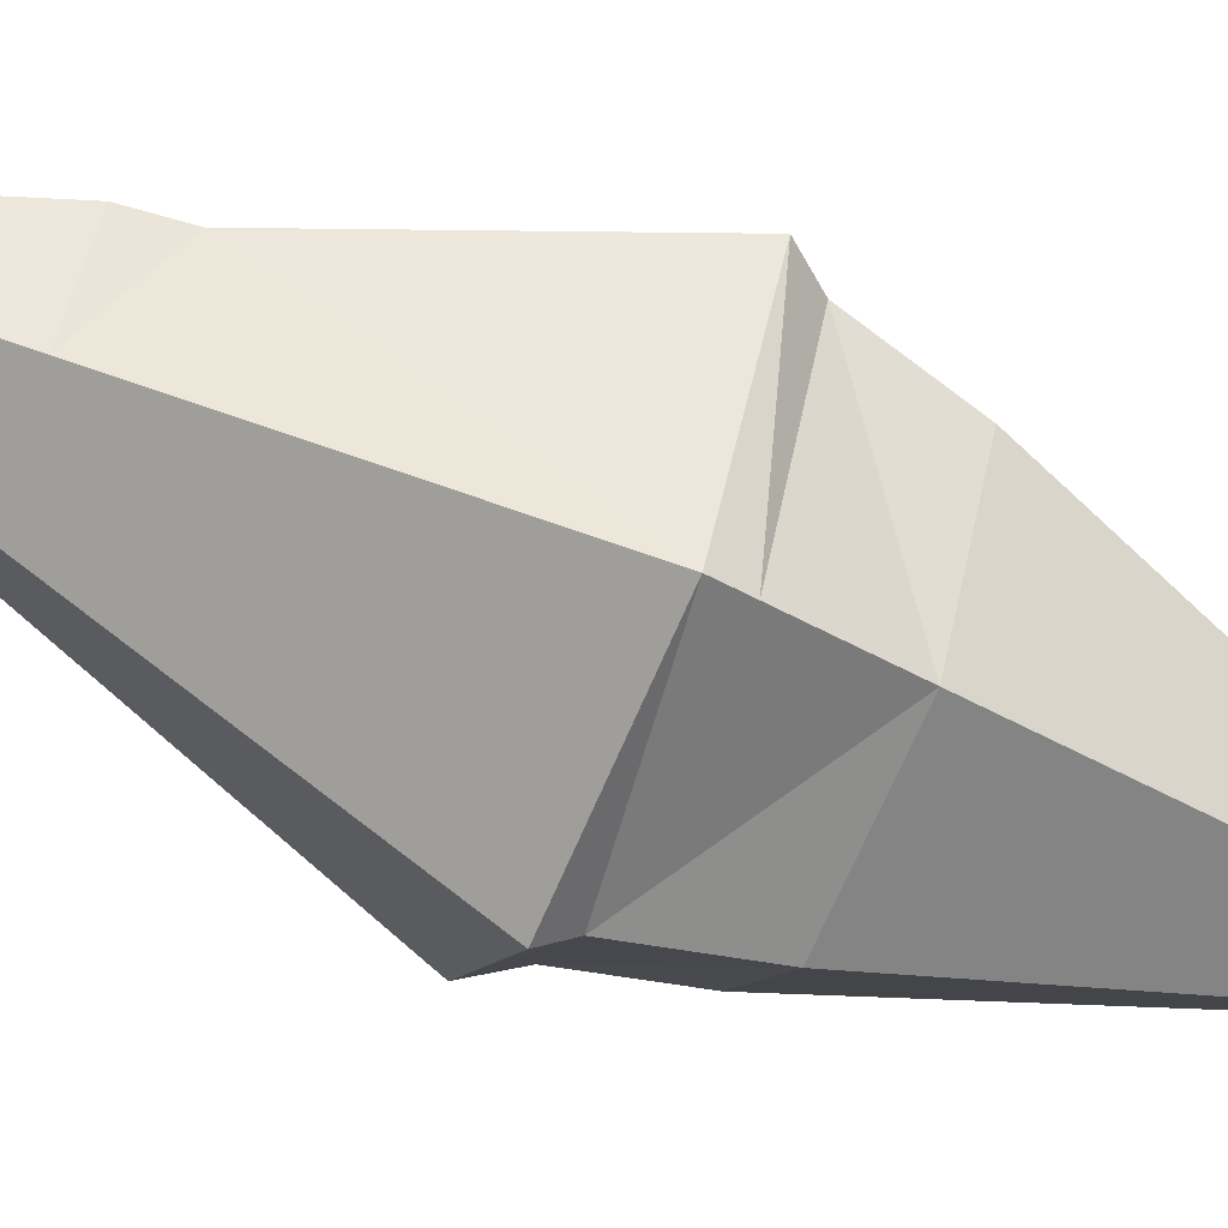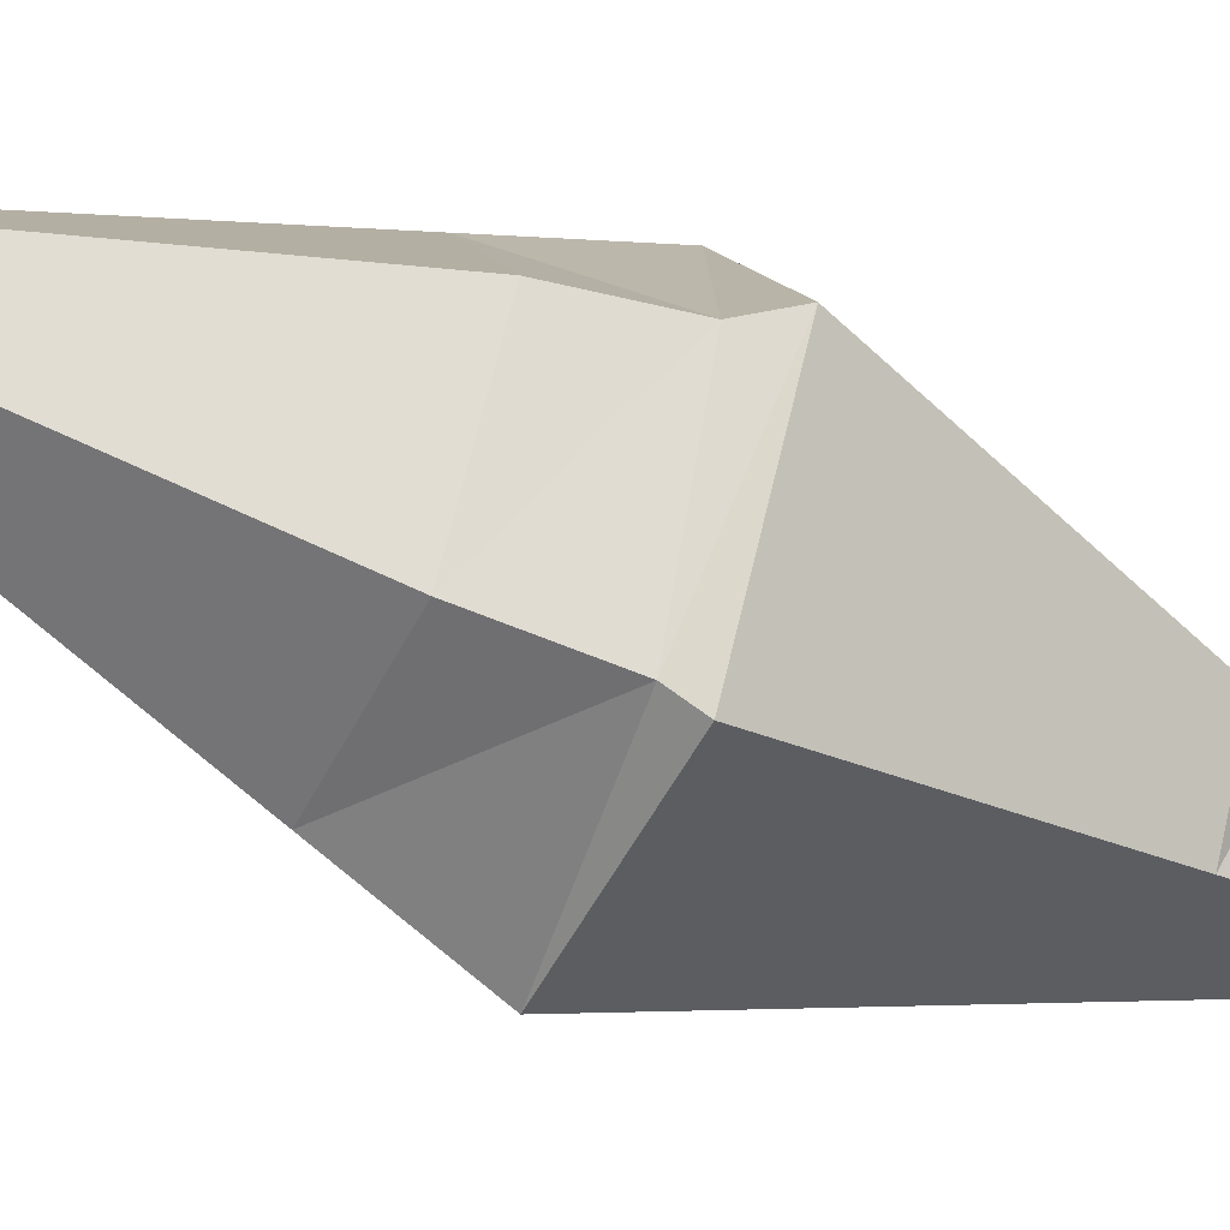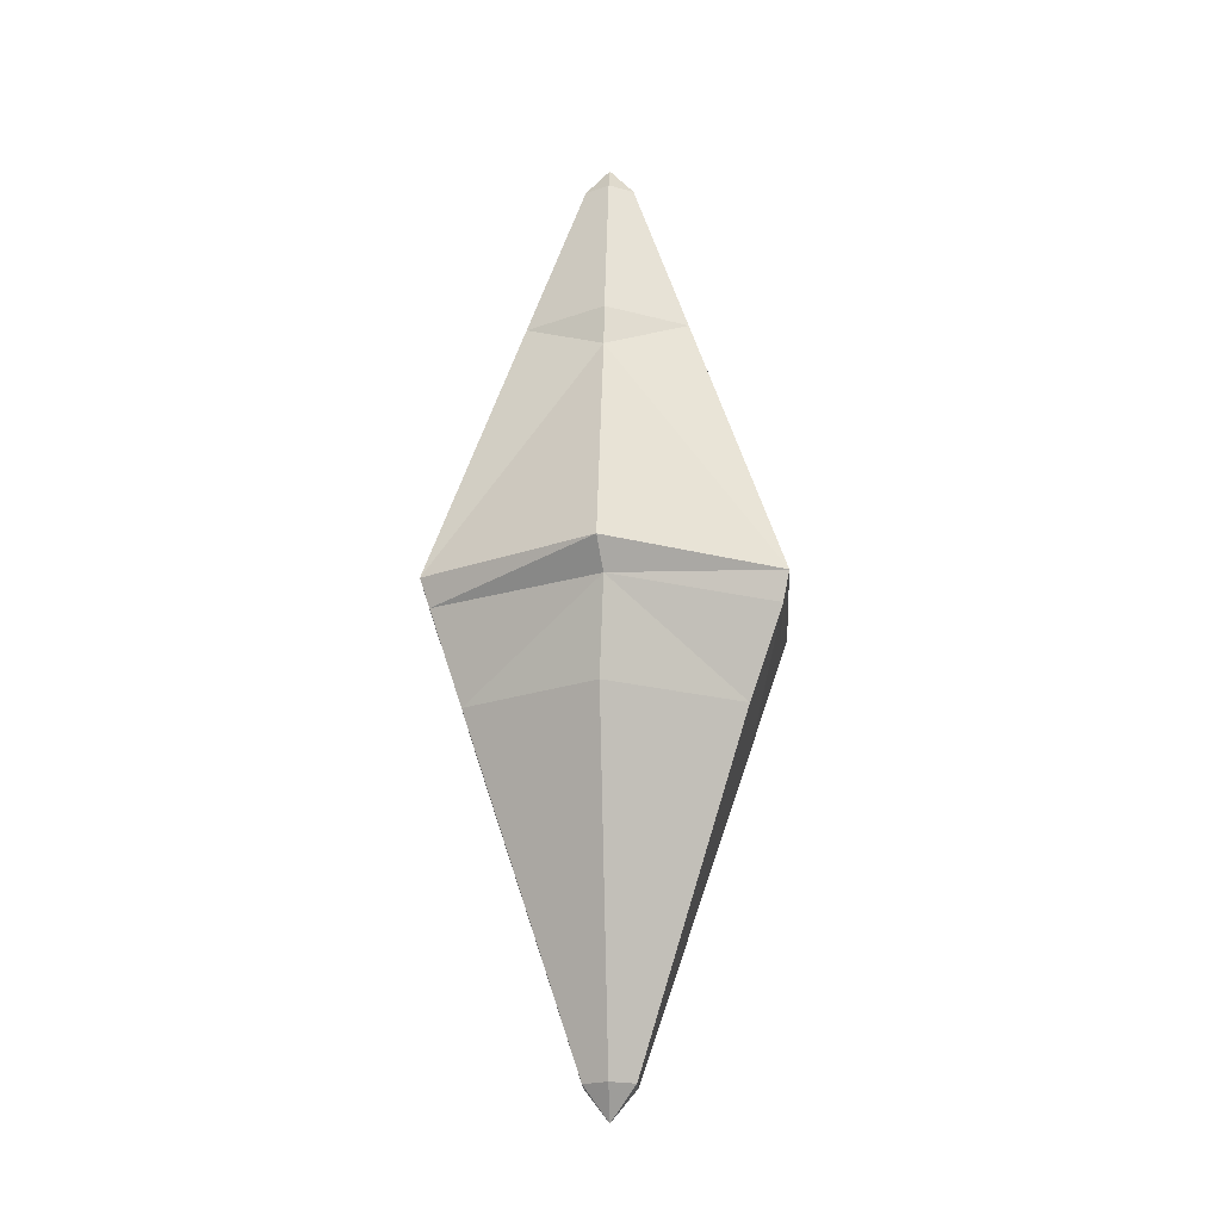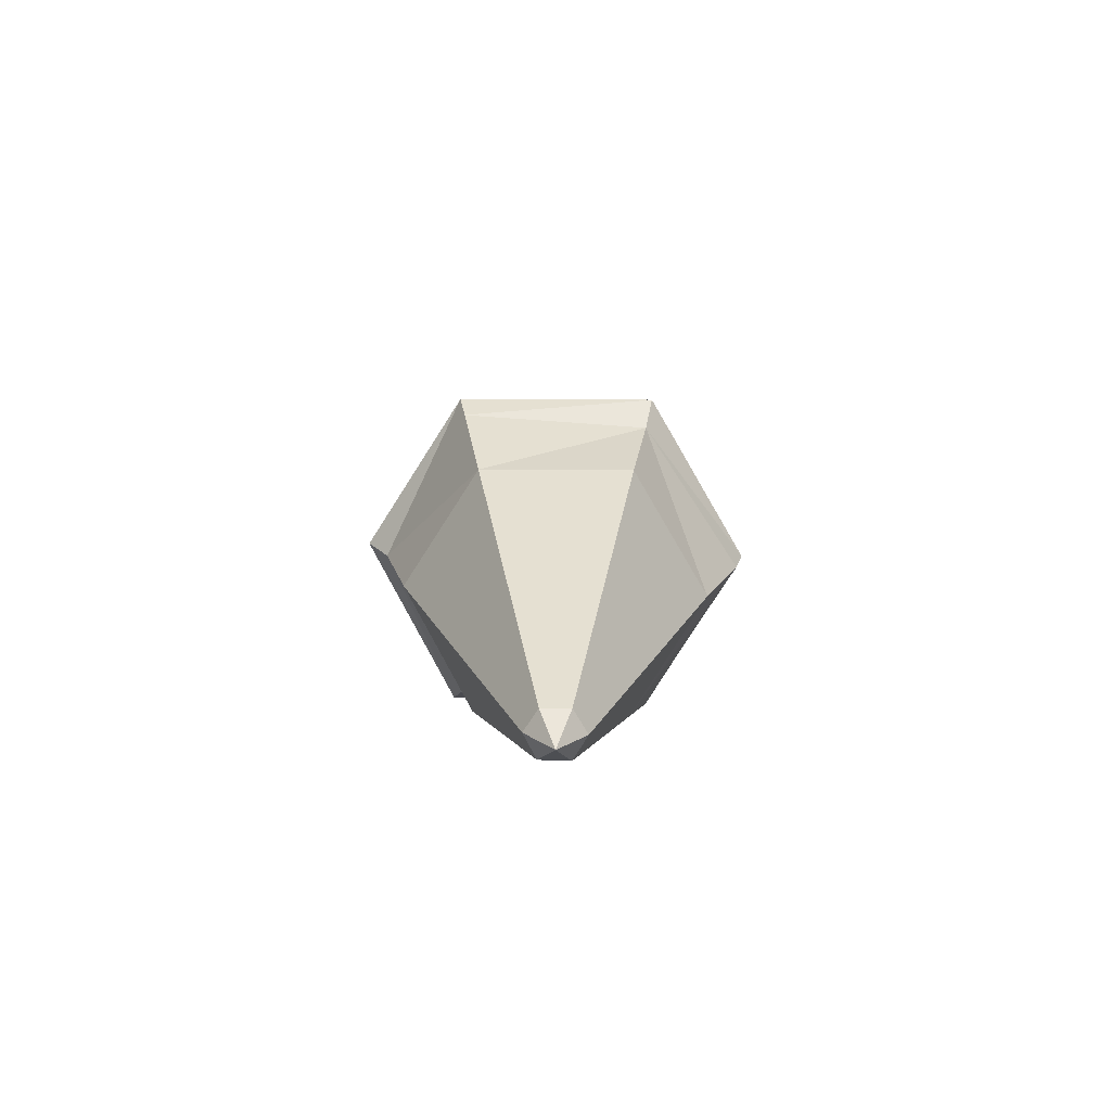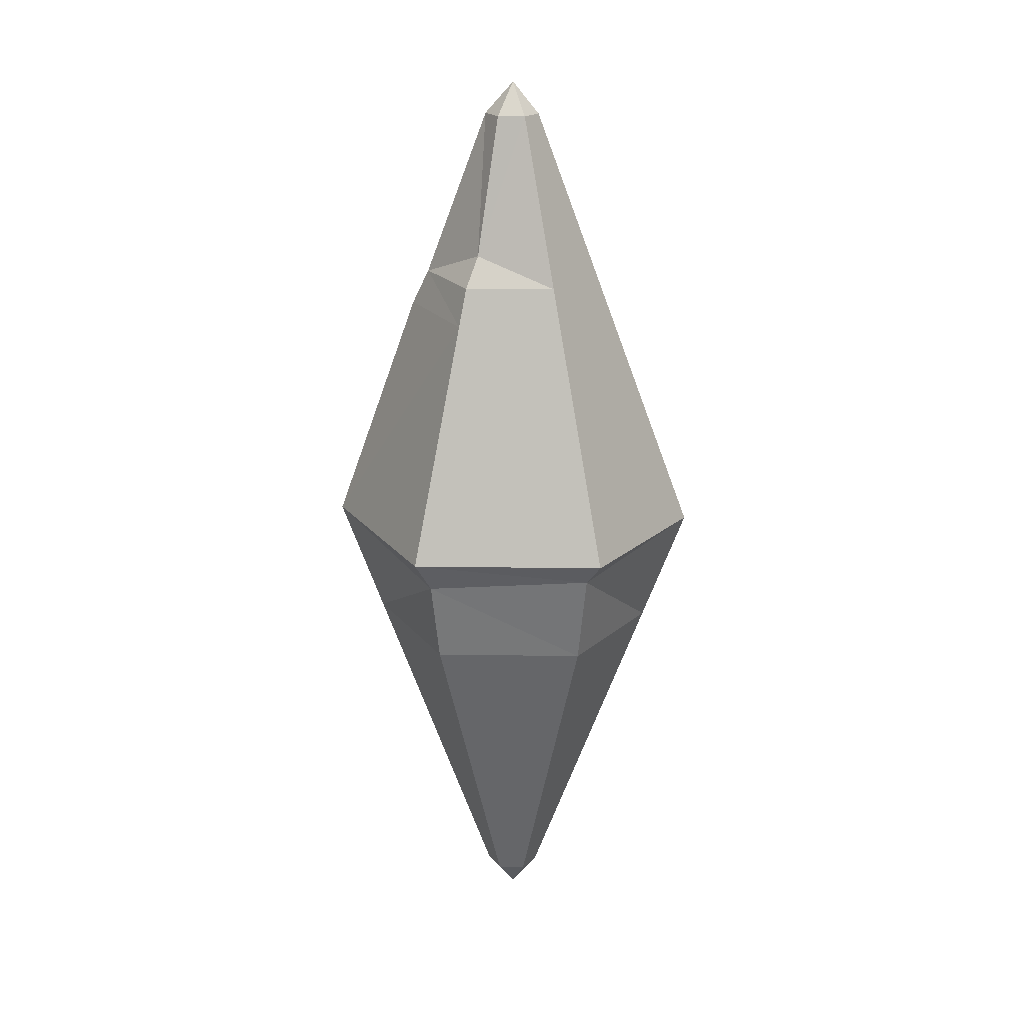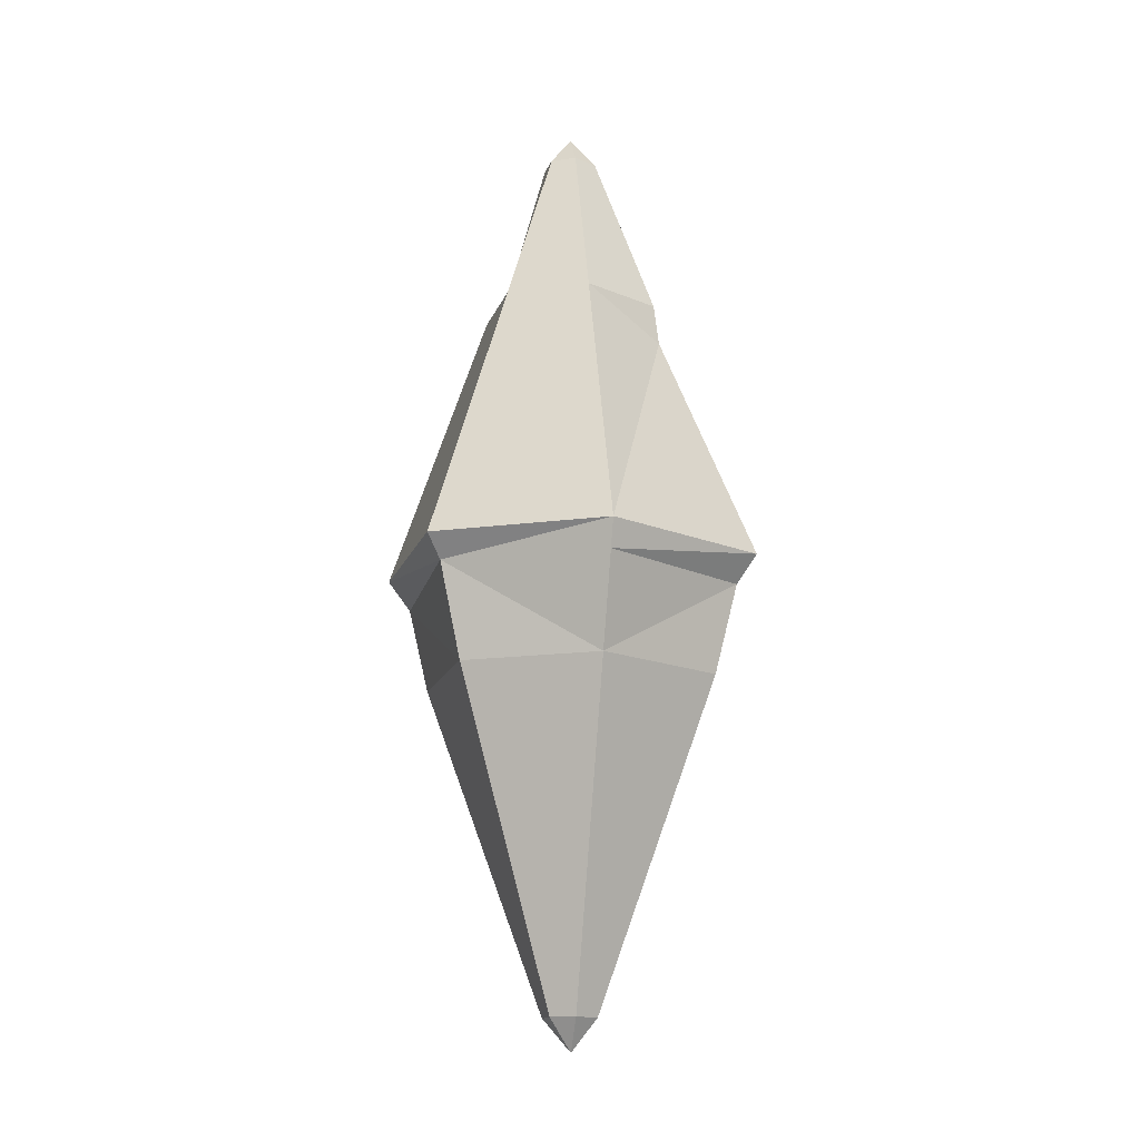
<metadata>
{"format":"obj","ext":"obj","renderer":"f3d","projection":"perspective","resolution":1024,"background":"white","views":[{"elev":-68.8,"azim":-113.1,"up":"+Z"},{"elev":-51.3,"azim":63.8,"up":"+Z"},{"elev":-20.2,"azim":-88.2,"up":"+Y"},{"elev":-70.4,"azim":-122.1,"up":"+Y"},{"elev":20.2,"azim":123.4,"up":"+Y"},{"elev":-15.3,"azim":-163.8,"up":"+Y"}]}
</metadata>
<code>
o Crystal3_Damaged_Cylinder.003
v -0.02307 -0.3688 -0.000738
v -0.000853 -0.3957 -0.000492
v -0.01217 -0.3688 0.01961
v 0.0109 -0.3688 0.02035
v 0.0109 -0.3688 -0.02035
v -0.0109 -0.3688 -0.02035
v 0.02307 -0.3688 -0.000738
v -0.07583 0 -0.1416
v 0.07583 0 -0.1416
v 0.1606 0 -0.00514
v 0.07583 0 0.1416
v -0.08473 0 0.1365
v -0.1606 0 -0.005139
v -0.02307 0.3688 -0.000738
v -0.000853 0.3957 -0.000492
v -0.01217 0.3688 0.01961
v 0.0109 0.3688 0.02035
v 0.0109 0.3688 -0.02035
v -0.0109 0.3688 -0.02035
v 0.02307 0.3688 -0.000738
v 0.03084 0.2555 -0.0576
v 0.05664 0.2533 -0.00209
v 0.03084 0.2555 0.0576
v -0.03446 0.2555 0.05551
v -0.06531 0.2555 -0.00209
v -0.03084 0.2555 -0.0576
v 0.03562 0.2283 -0.06653
v 0.03562 0.2283 0.06653
v -0.07543 0.2283 -0.002414
v 0.07543 0.2283 -0.002414
v -0.0398 0.2283 0.06411
v -0.03562 0.2283 -0.06653
v 0.04116 0.1969 -0.07687
v 0.03938 0.1983 0.08096
v -0.07994 0.1933 -0.00279
v 0.08716 0.1969 -0.00279
v -0.04599 0.1969 0.07408
v -0.04116 0.1969 -0.07687
v 0.07068 -0.01894 -0.1249
v 0.1401 -0.02759 -0.006898
v 0.07176 -0.0231 0.134
v -0.08032 -0.0245 0.1315
v -0.1424 -0.0231 -0.000523
v -0.07176 -0.0231 -0.134
v 0.1241 -0.09792 -0.003971
v -0.06547 -0.09792 0.1054
v -0.05859 -0.09792 -0.1094
v 0.05859 -0.09792 -0.1094
v 0.05859 -0.09792 0.1094
v -0.1241 -0.09792 -0.003971
f 49 7 45
f 50 3 46
f 48 6 47
f 45 5 48
f 46 4 49
f 47 1 50
f 3 2 4
f 1 2 3
f 5 2 6
f 6 2 1
f 2 7 4
f 2 5 7
f 22 17 23
f 16 25 24
f 19 21 26
f 18 22 21
f 17 24 23
f 14 26 25
f 16 17 15
f 14 16 15
f 18 19 15
f 19 14 15
f 15 17 20
f 15 20 18
f 25 32 29
f 23 31 28
f 27 22 30
f 26 27 32
f 24 29 31
f 22 28 30
f 36 28 34
f 31 35 37
f 32 33 38
f 27 36 33
f 34 31 37
f 35 32 38
f 35 8 13
f 34 12 11
f 33 10 9
f 38 9 8
f 12 35 13
f 36 11 10
f 13 44 43
f 12 41 11
f 10 39 9
f 8 39 44
f 12 43 42
f 11 40 10
f 43 47 50
f 42 49 41
f 40 48 39
f 39 47 44
f 43 46 42
f 40 49 45
f 49 4 7
f 50 1 3
f 48 5 6
f 45 7 5
f 46 3 4
f 47 6 1
f 22 20 17
f 16 14 25
f 19 18 21
f 18 20 22
f 17 16 24
f 14 19 26
f 25 26 32
f 23 24 31
f 27 21 22
f 26 21 27
f 24 25 29
f 22 23 28
f 36 30 28
f 31 29 35
f 32 27 33
f 27 30 36
f 34 28 31
f 35 29 32
f 35 38 8
f 34 37 12
f 33 36 10
f 38 33 9
f 12 37 35
f 36 34 11
f 13 8 44
f 12 42 41
f 10 40 39
f 8 9 39
f 12 13 43
f 11 41 40
f 43 44 47
f 42 46 49
f 40 45 48
f 39 48 47
f 43 50 46
f 40 41 49

</code>
